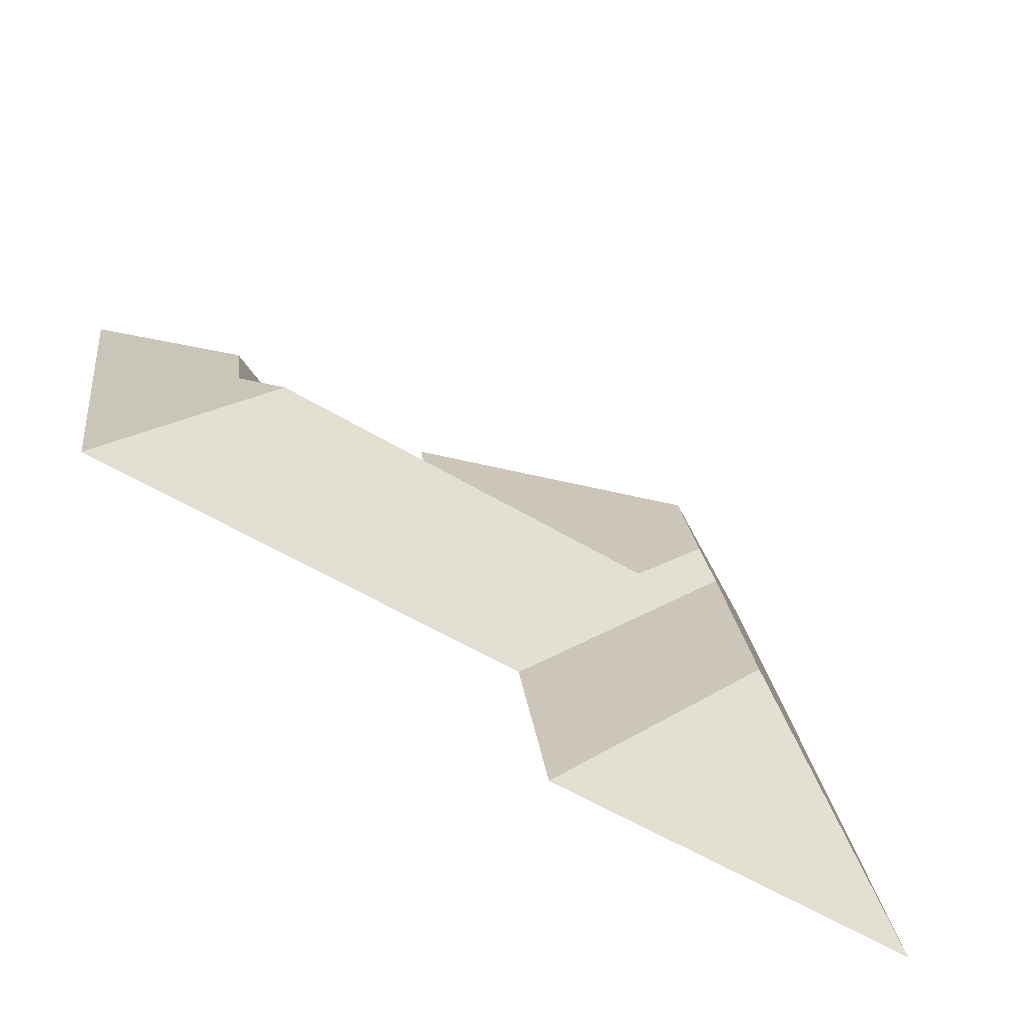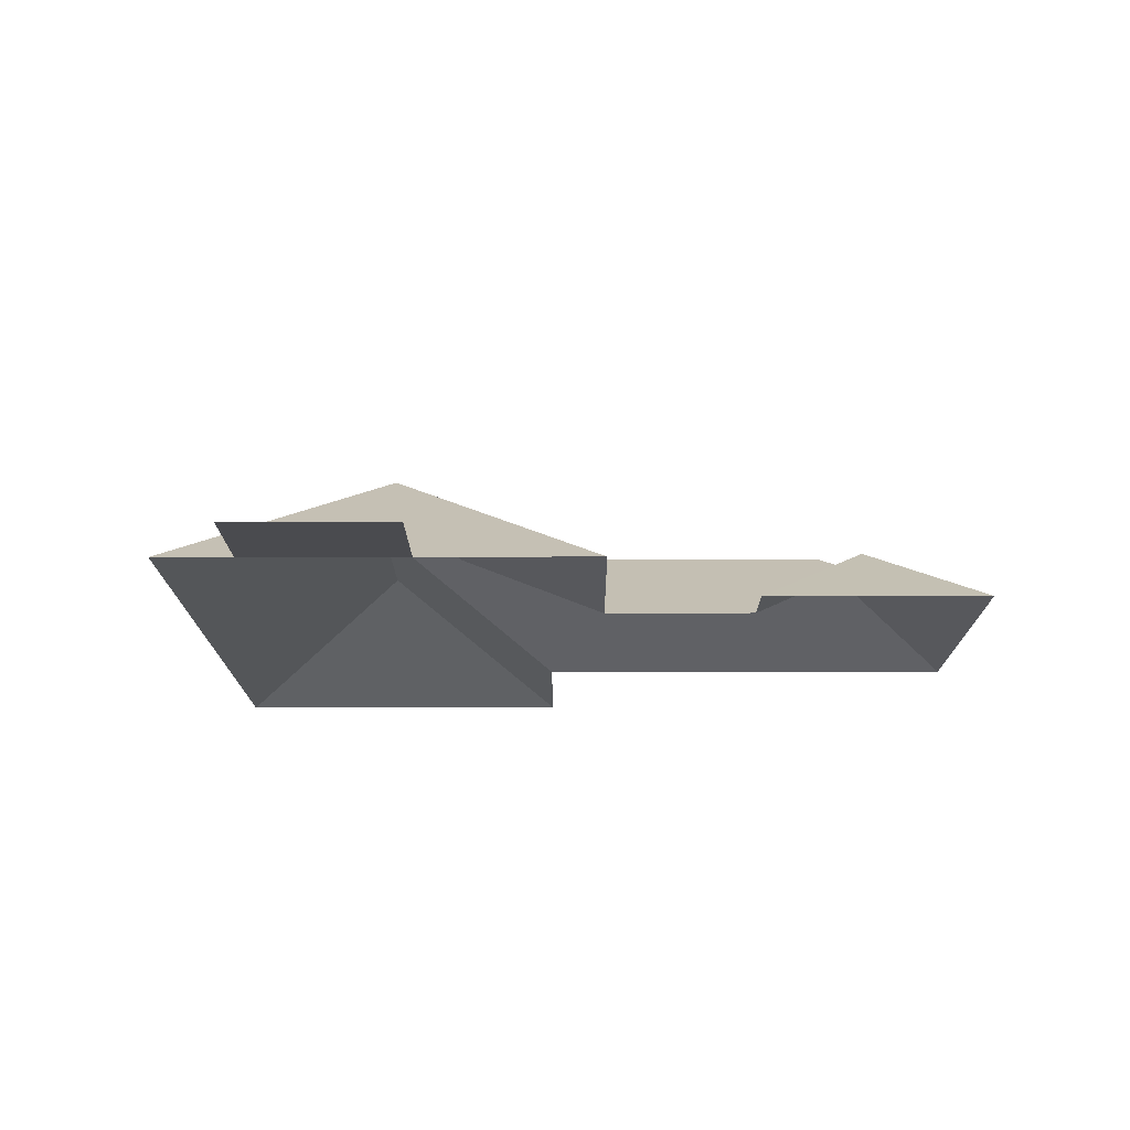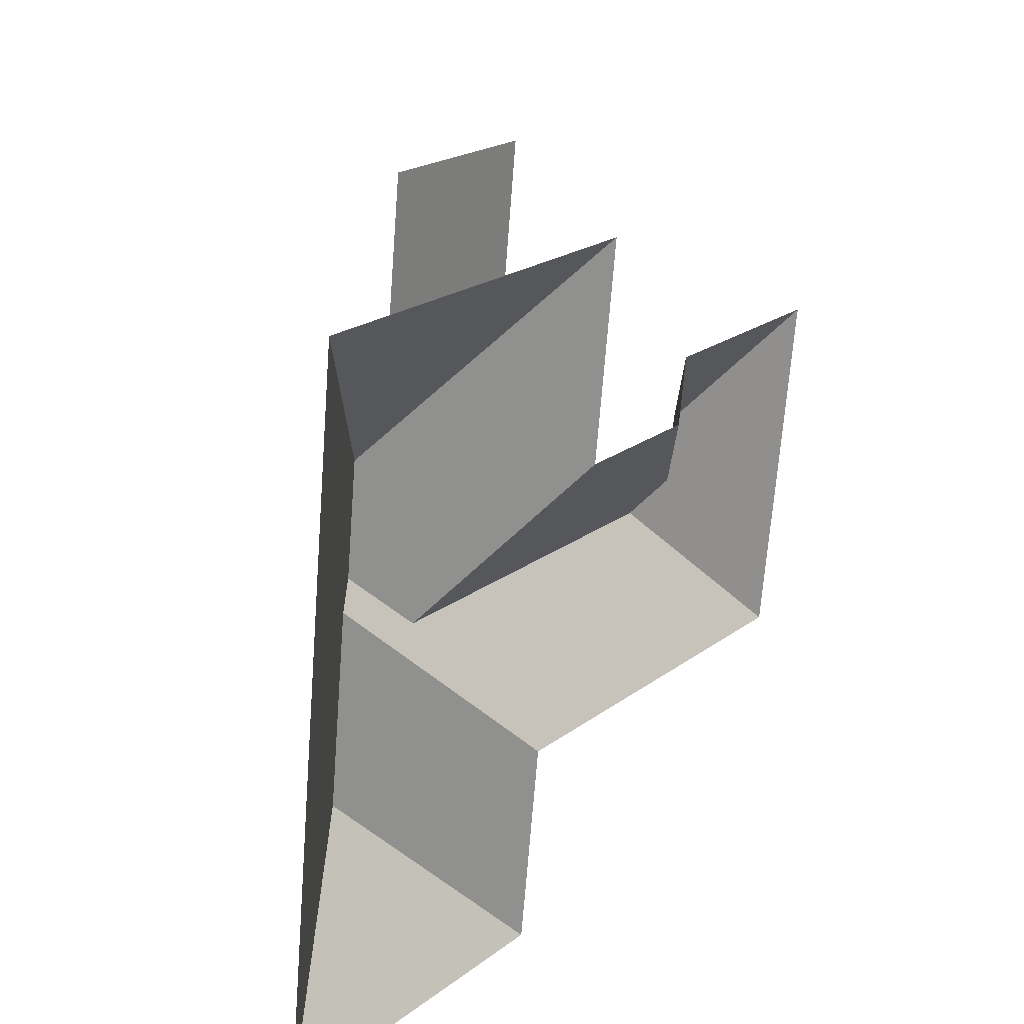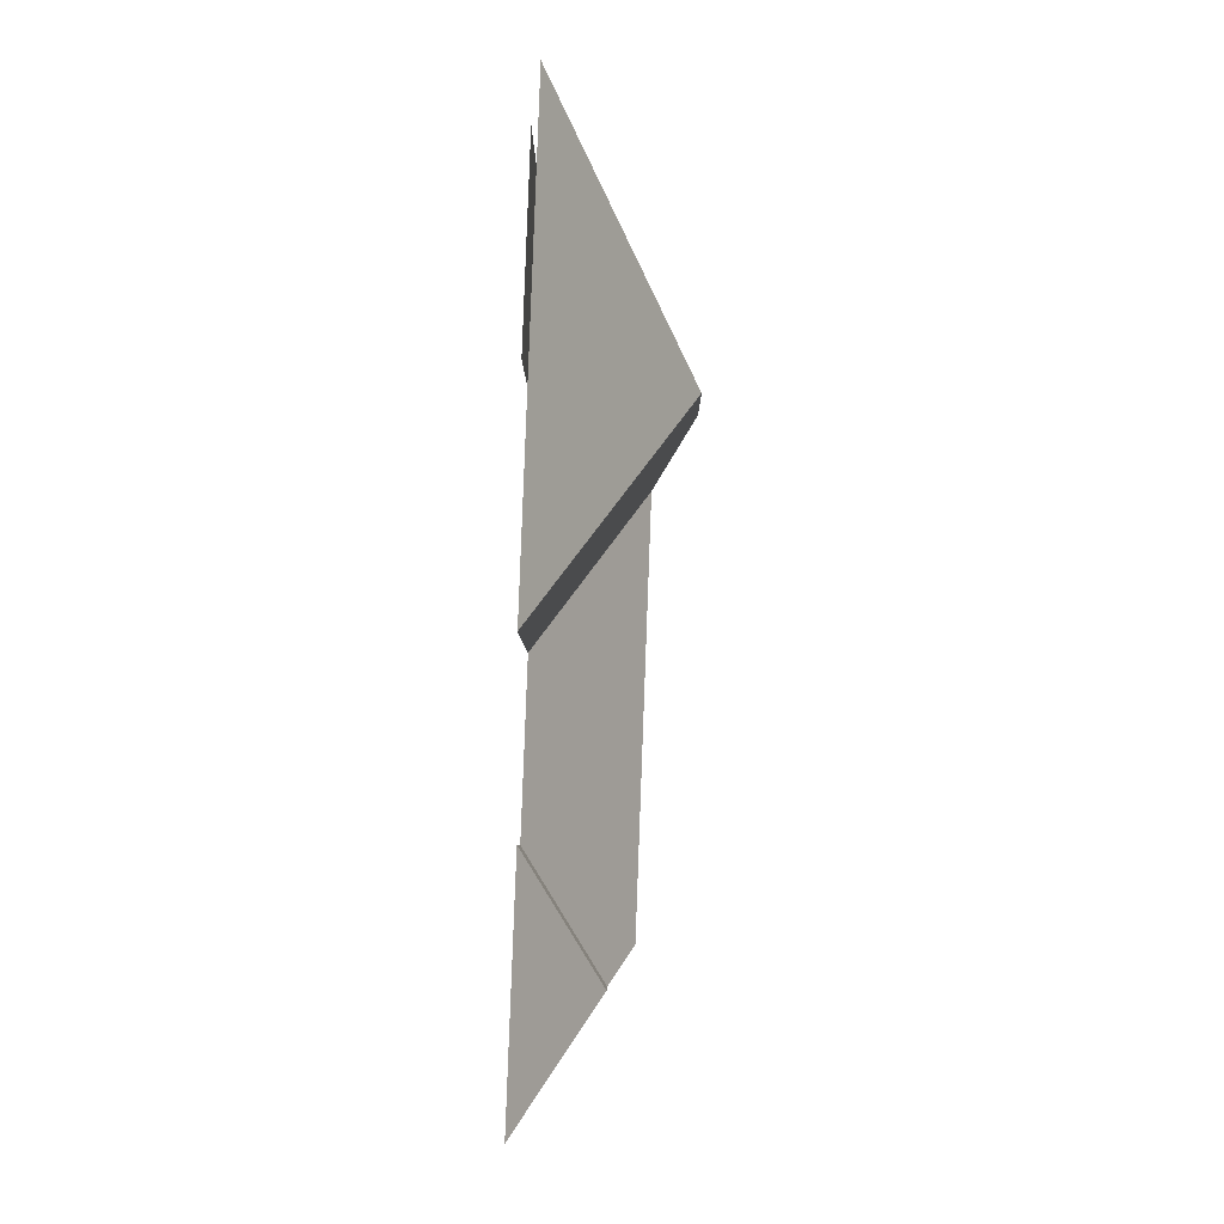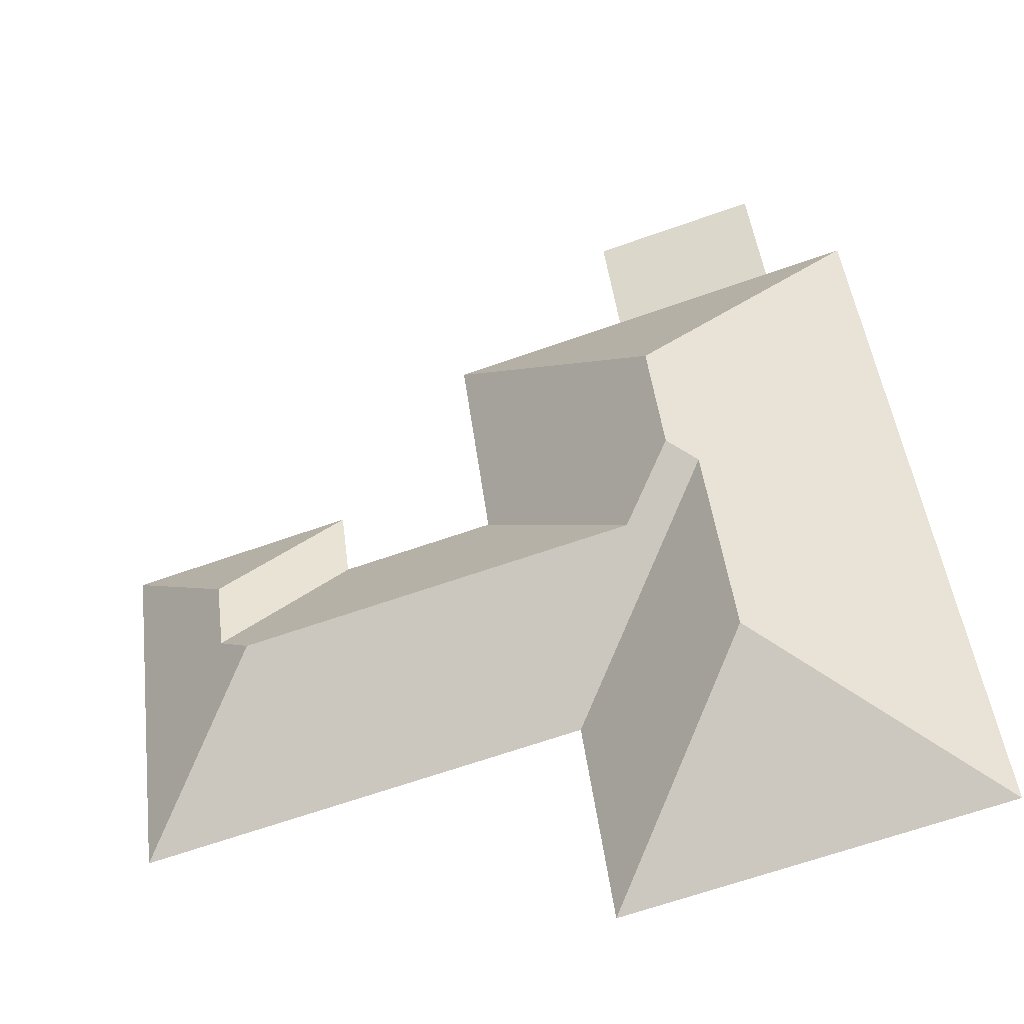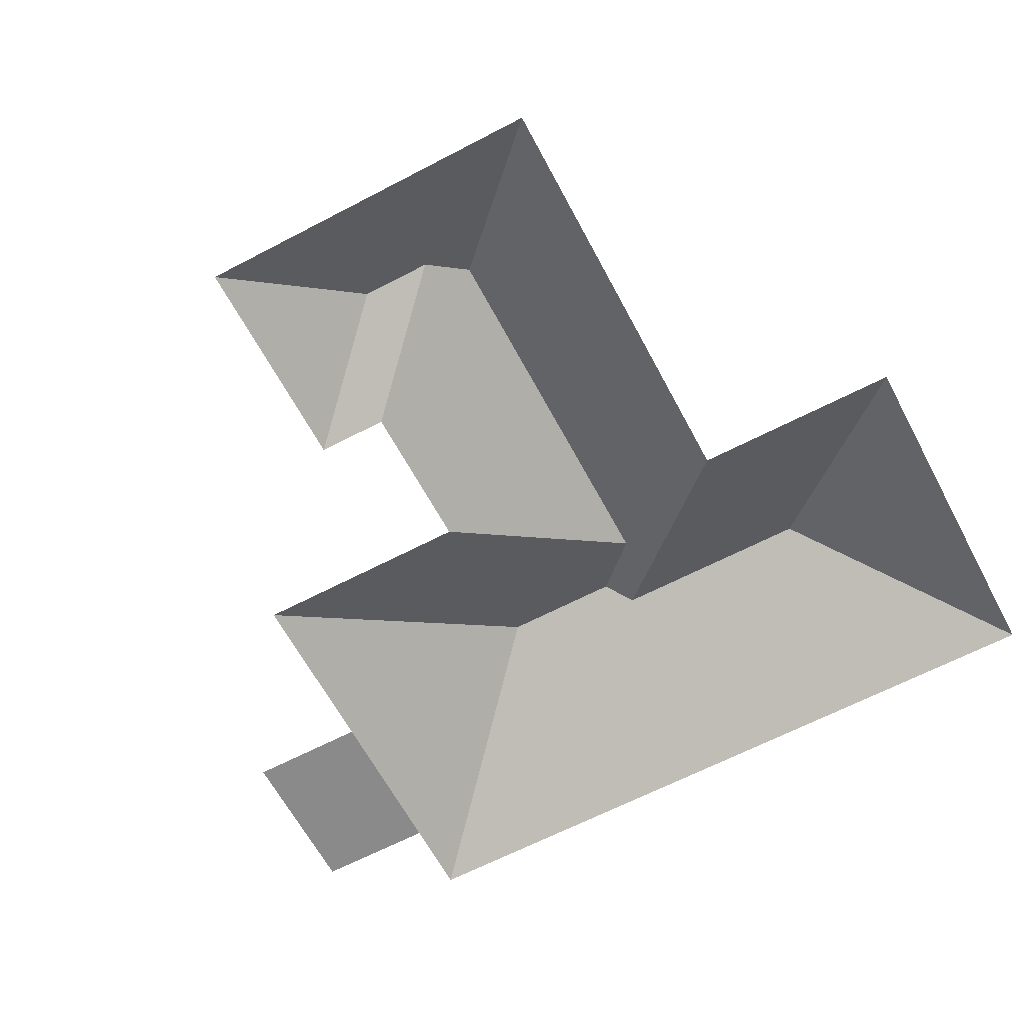
<metadata>
{"format":"obj","ext":"obj","renderer":"f3d","projection":"perspective","resolution":1024,"background":"white","views":[{"elev":-72.9,"azim":149.3,"up":"+Z"},{"elev":-14.3,"azim":7.6,"up":"+Y"},{"elev":28.7,"azim":-54.1,"up":"+Z"},{"elev":78.0,"azim":92.2,"up":"+Z"},{"elev":-42.4,"azim":-161.6,"up":"+Z"},{"elev":-63.4,"azim":125.3,"up":"+Y"}]}
</metadata>
<code>
o BK39_500_018025_0020_roof
v 464.4 75 -415.7
v 489.5 75 -220.8
v 421.2 114 -274.2
v 416.2 114 -312.8
v 395.3 125.9 -329.3
v 368.3 75 -205.3
v 363.3 75 -243.8
v 281.9 75 -233.7
v 297.6 75 -112.2
v 232.1 75 -385.9
v 217.1 75 -499.6
v 190.7 125.6 -303.4
v 202.9 75 -100.1
v 211.2 75 -35.57
v 163.4 145 -270.3
v 171.6 145 -206.4
v 149 136.9 -280.7
v 134.6 136.8 -390.8
v 116 75 -88.9
v 124.2 75 -24.4
v 74.16 75 -83.53
v 23.9 75 -474.8
v 464.4 0 -415.7
v 489.5 0 -220.8
v 368.3 0 -205.3
v 363.3 0 -243.8
v 281.9 0 -233.7
v 297.6 0 -112.2
v 202.9 0 -100.1
v 211.2 0 -35.57
v 124.2 0 -24.4
v 116 0 -88.9
v 74.16 0 -83.53
v 23.9 0 -474.8
v 217.1 0 -499.6
v 232.1 0 -385.9
f 21 22 18 17 15 16
f 22 11 18
f 11 10 17 18
f 10 1 5 12 15 17
f 1 2 3 4 5
f 2 6 3
f 6 7 4 3
f 7 8 12 5 4
f 8 9 16 15 12
f 21 16 9 13 19
f 13 14 20 19

</code>
